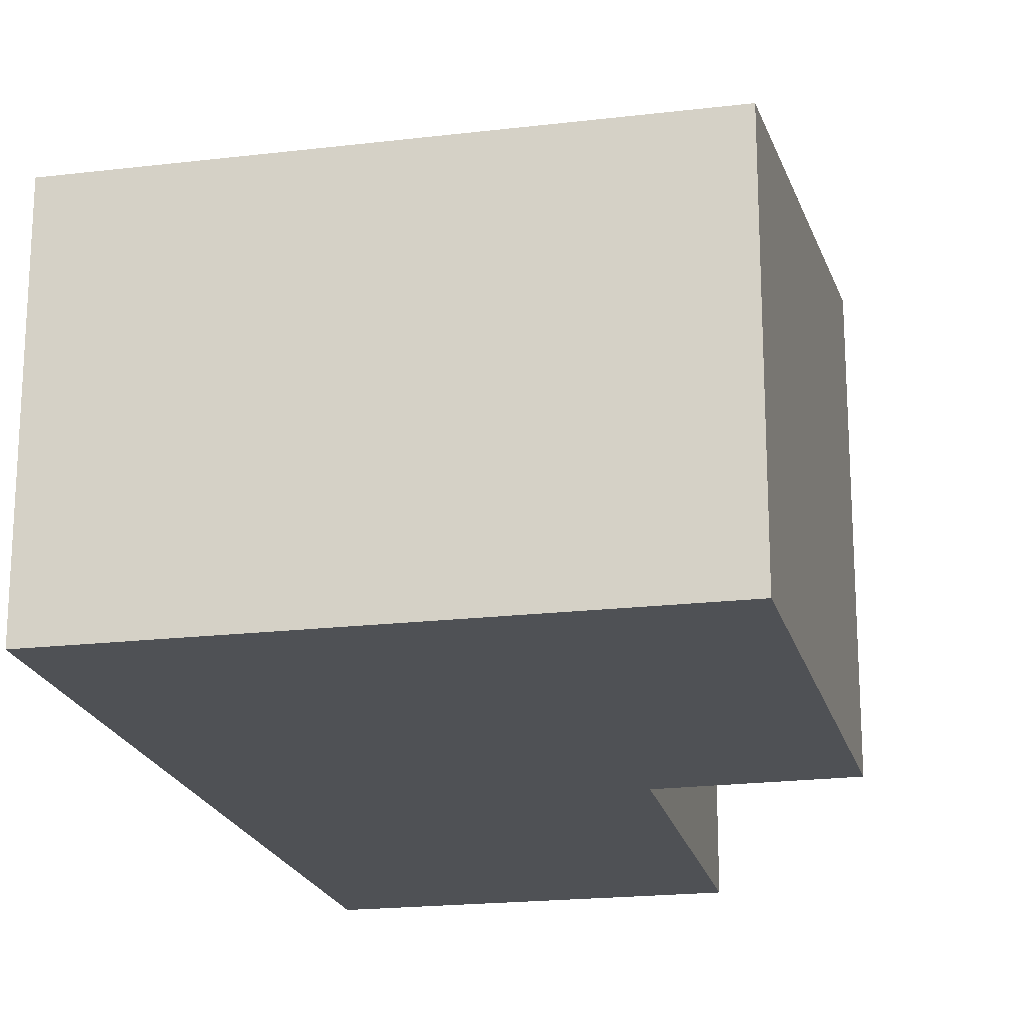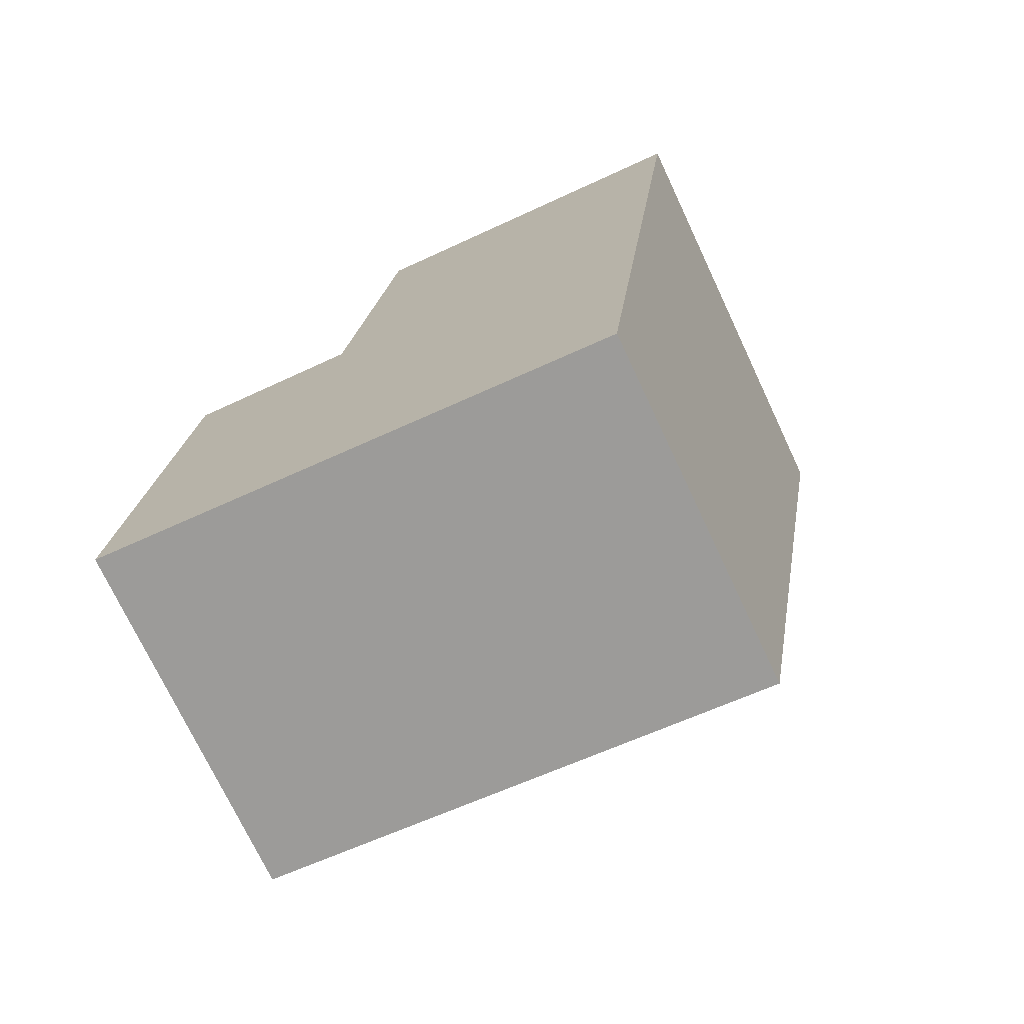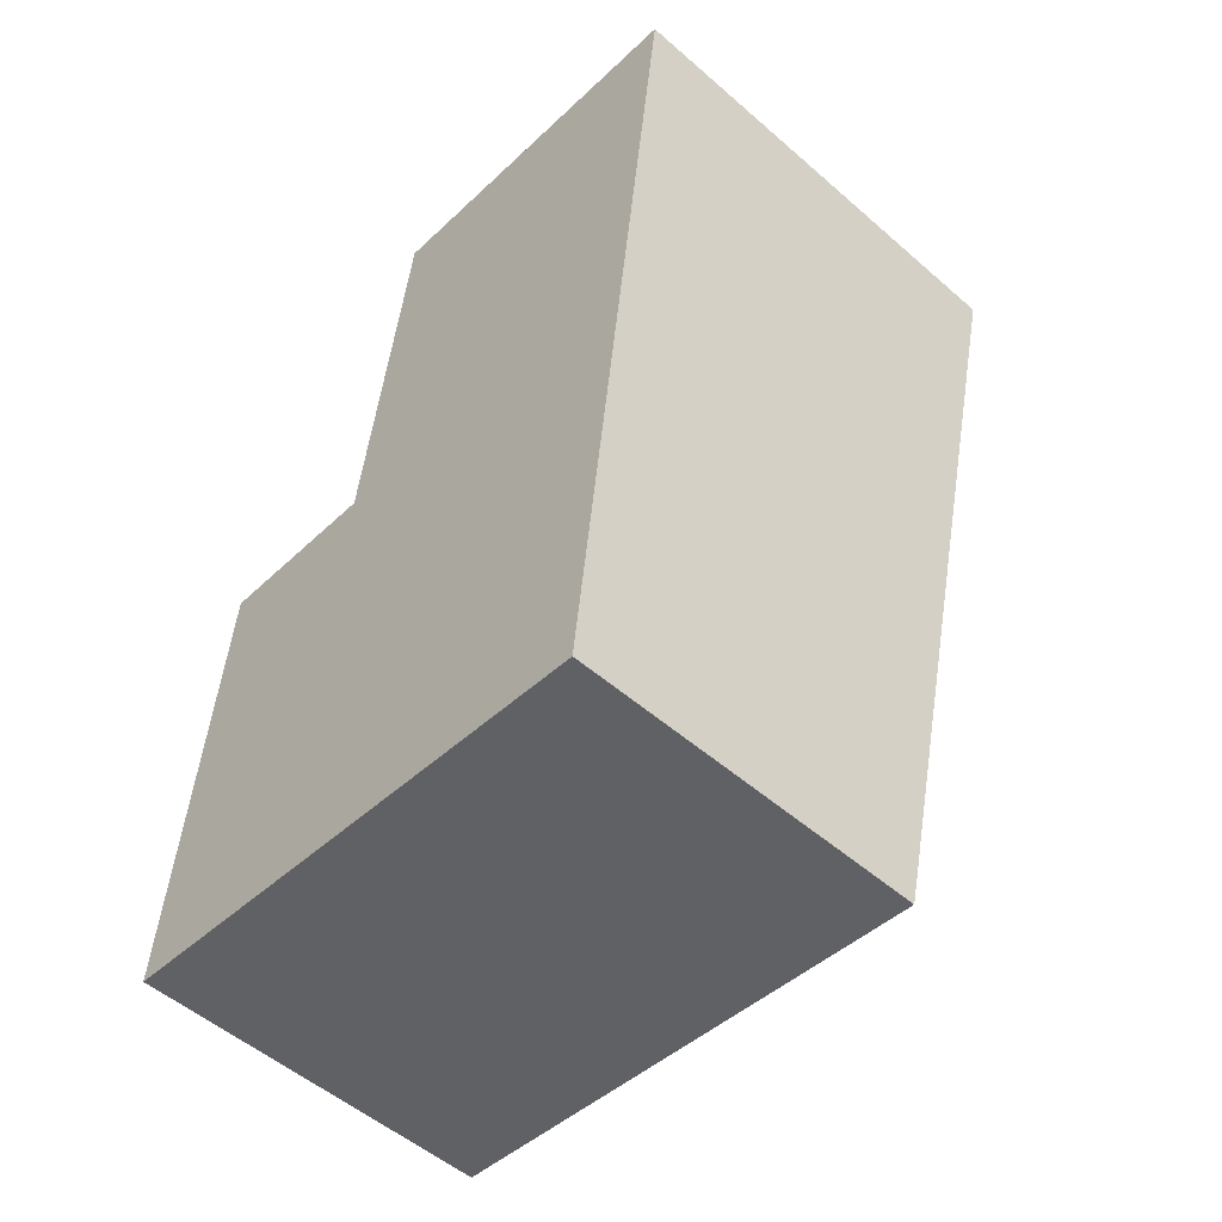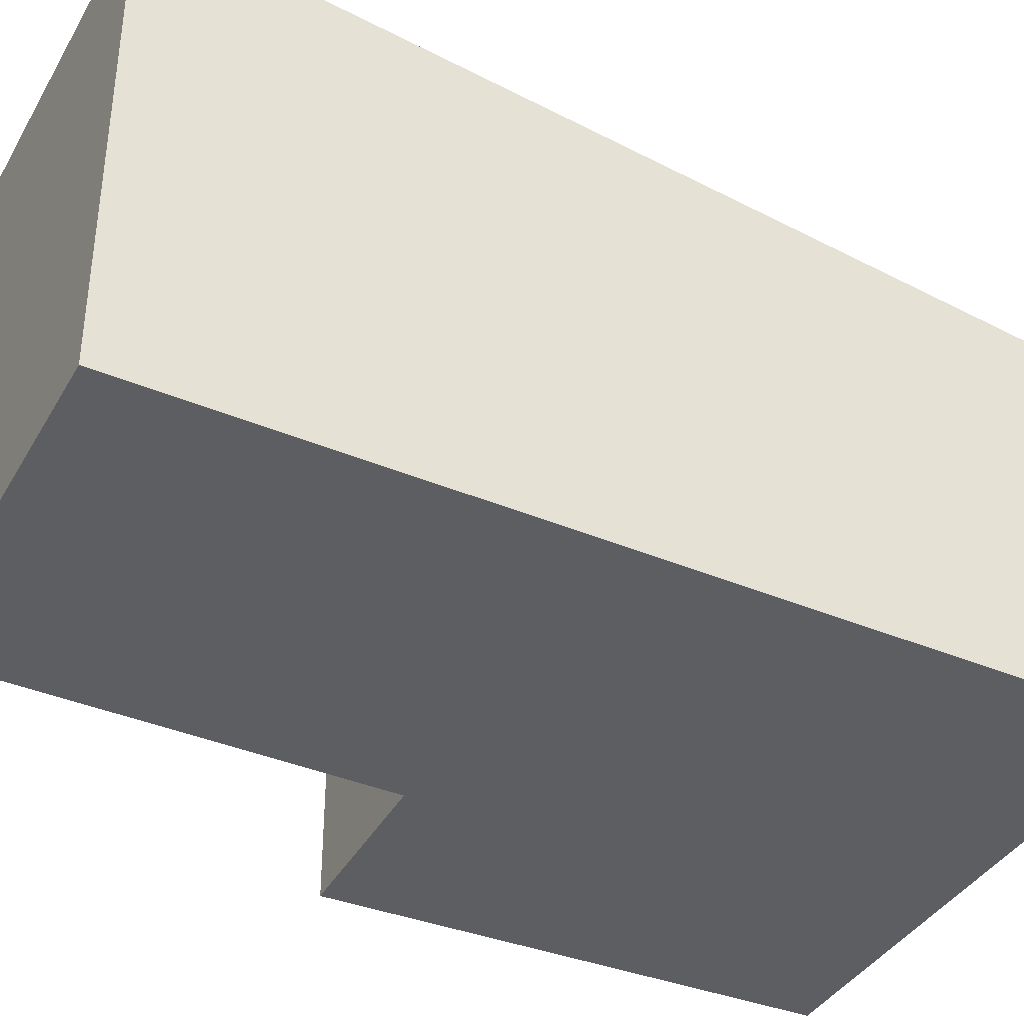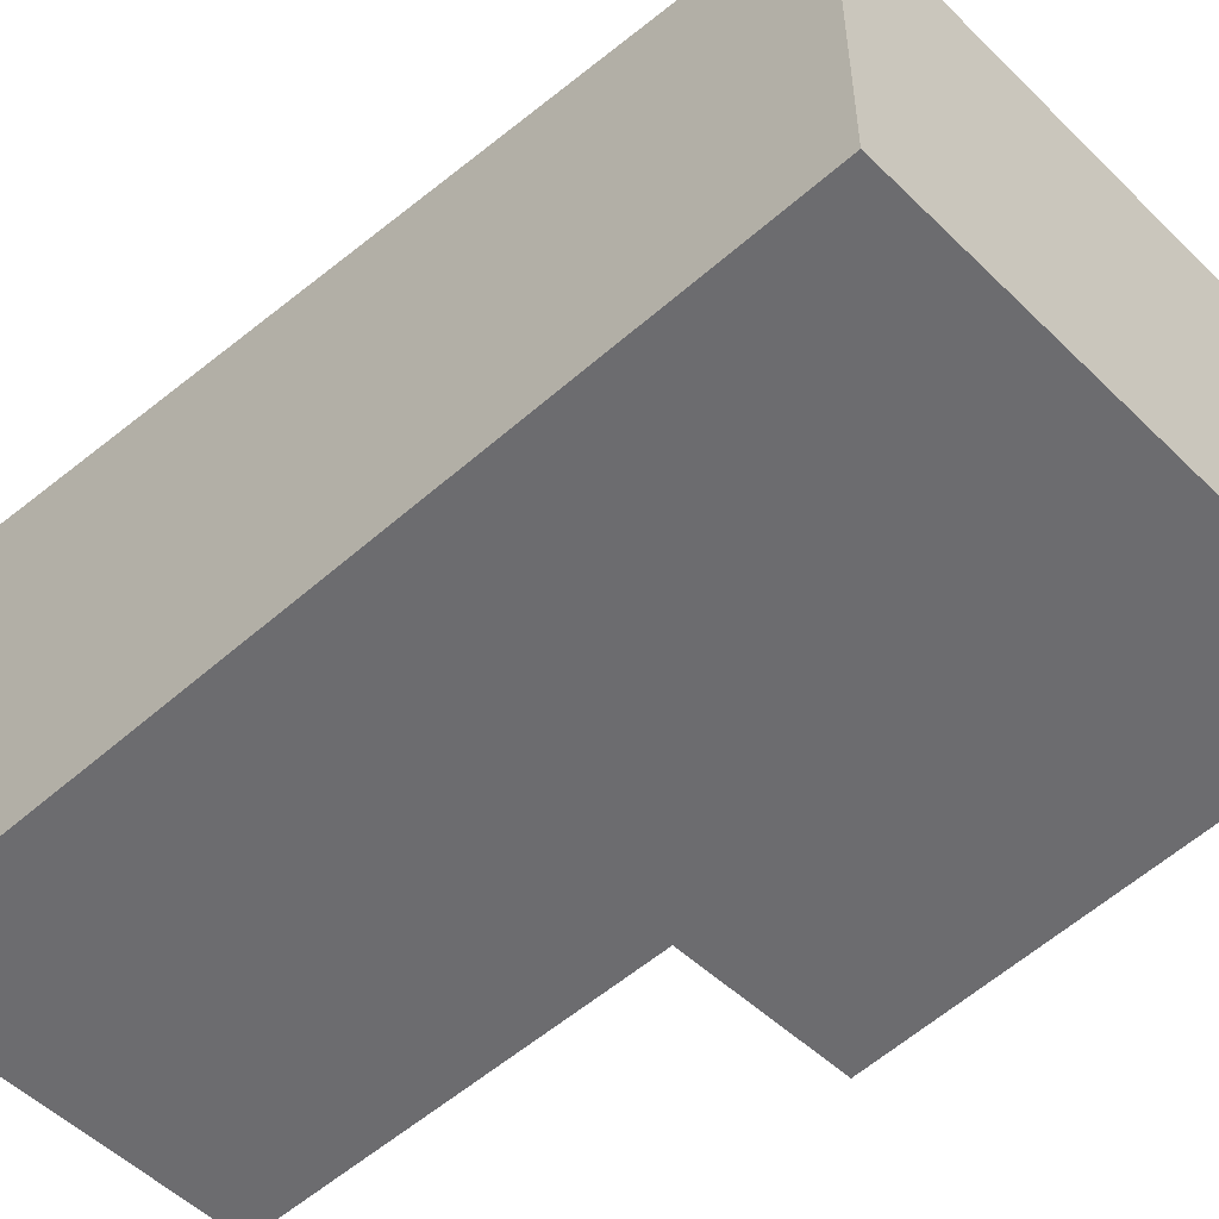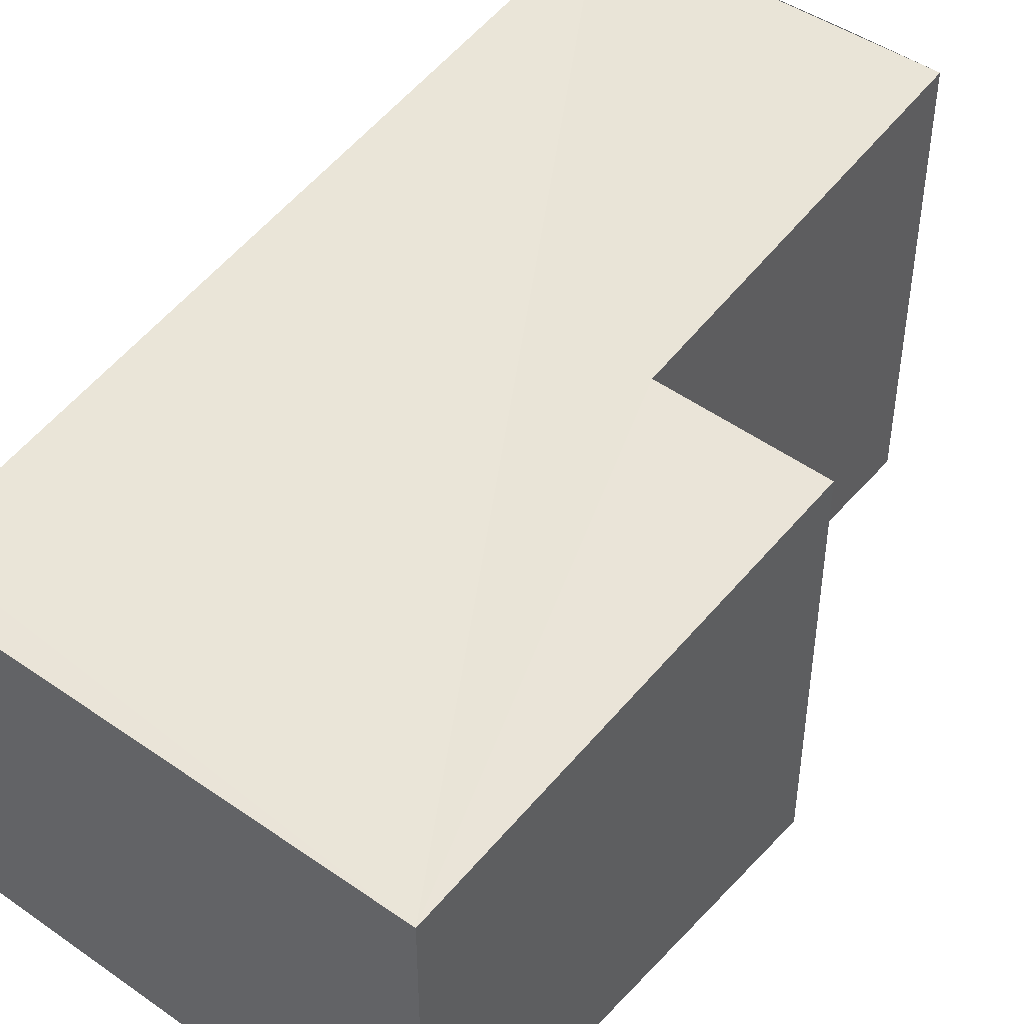
<metadata>
{"format":"obj","ext":"obj","renderer":"f3d","projection":"perspective","resolution":1024,"background":"white","views":[{"elev":-19.6,"azim":-161.6,"up":"+Y"},{"elev":-73.3,"azim":25.2,"up":"+Z"},{"elev":-52.8,"azim":47.0,"up":"+Z"},{"elev":-38.5,"azim":68.5,"up":"+Y"},{"elev":-53.8,"azim":139.7,"up":"+Y"},{"elev":45.9,"azim":-135.5,"up":"+Y"}]}
</metadata>
<code>
v  0.25 2.693 3.101
v  1.376 2.696 3.016
v  0 2.315 1.418e-16
v  3.413 2.342 -0.127
v  3.388 2.315 -0.346
v  4.057 3.003 5.456
v  1.683 3.021 5.68
v  2.318 3.022 5.62
v  3.388 2.119e-17 -0.346
v  0 0 0
v  0.25 -1.899e-16 3.101
v  1.683 -3.478e-16 5.68
v  1.376 -1.847e-16 3.016
v  4.057 -3.341e-16 5.456
v  2.318 -3.441e-16 5.62
v  3.413 7.777e-18 -0.127
g defaultobject
f 1 2 3
f 3 4 5
f 4 3 6
f 6 3 2
f 6 2 7
f 6 7 8
f 9 3 5
f 3 9 10
f 3 11 1
f 11 3 10
f 2 12 7
f 12 2 13
f 1 13 2
f 13 1 11
f 12 8 7
f 8 12 6
f 6 12 14
f 14 12 15
f 14 4 6
f 4 14 16
f 4 16 5
f 5 16 9
f 10 13 11
f 13 15 12
f 15 13 14
f 14 13 16
f 16 13 10
f 16 10 9

</code>
